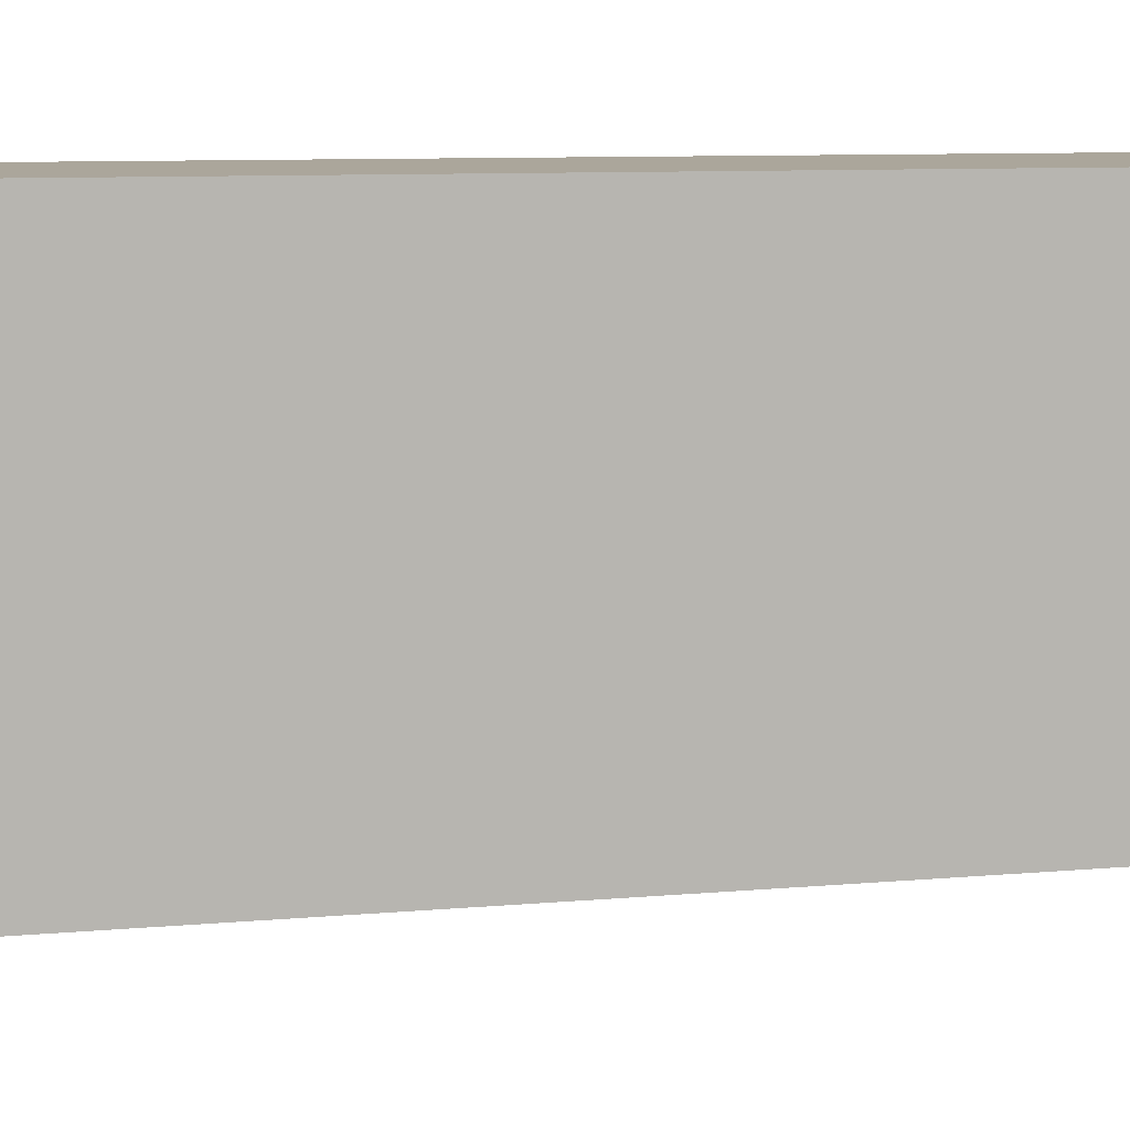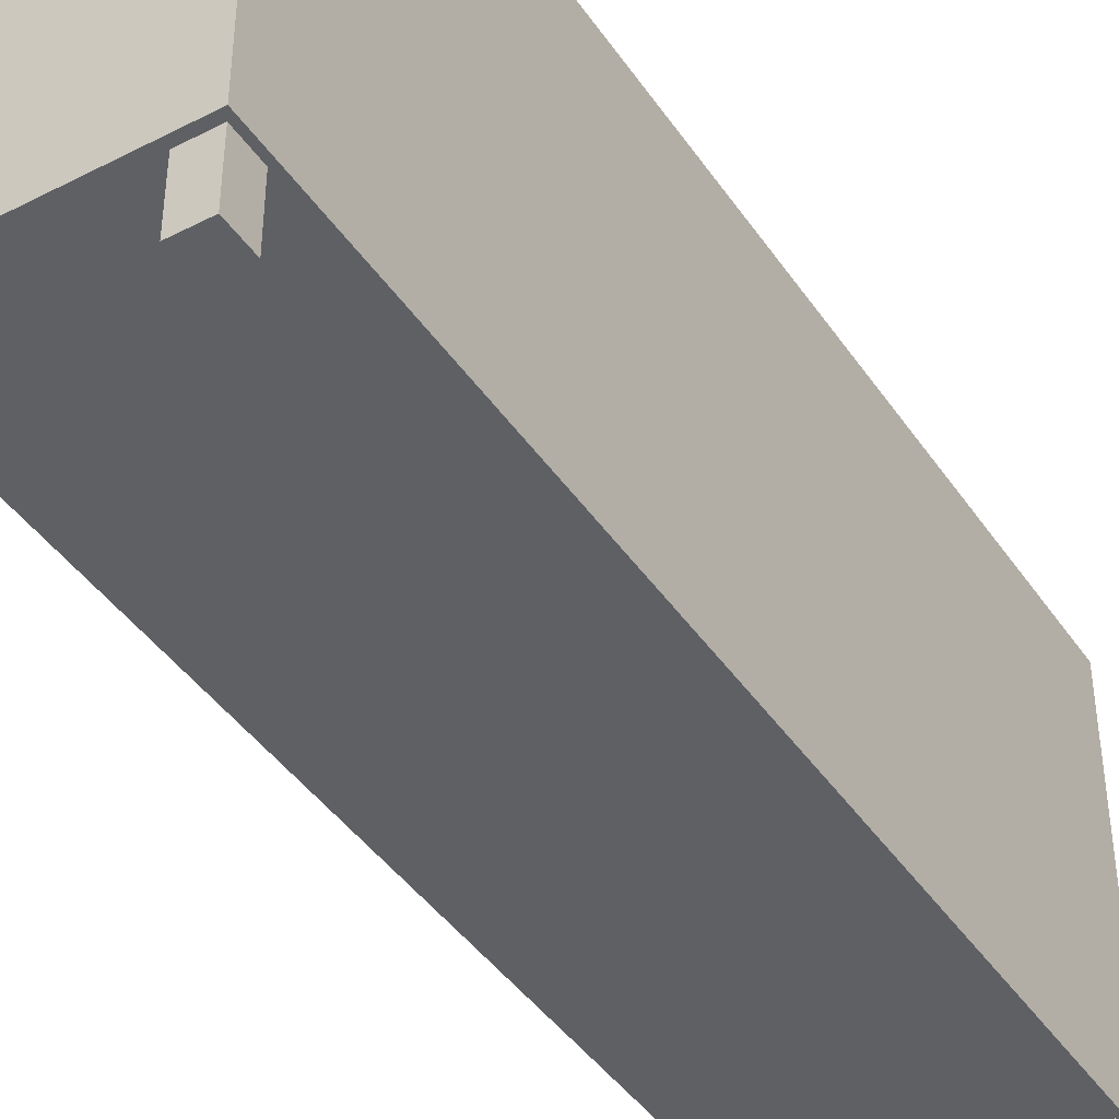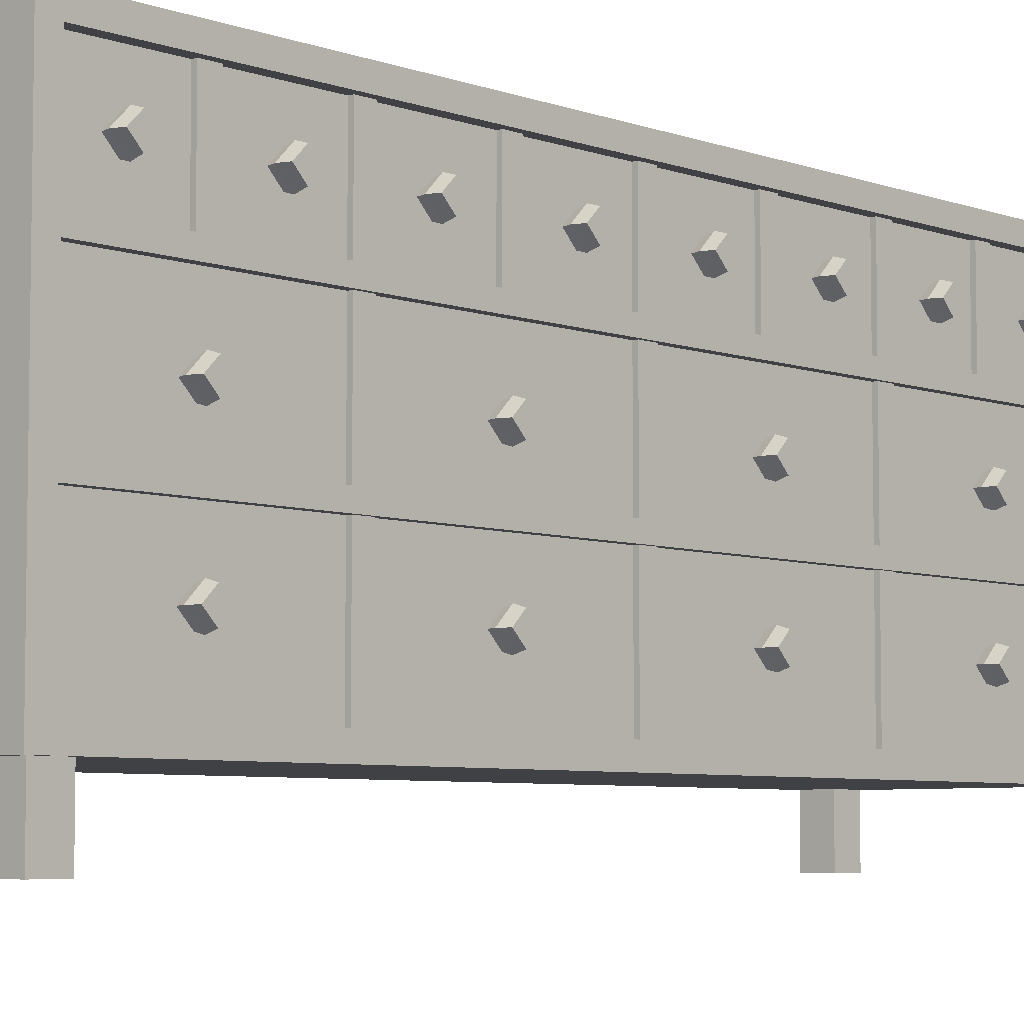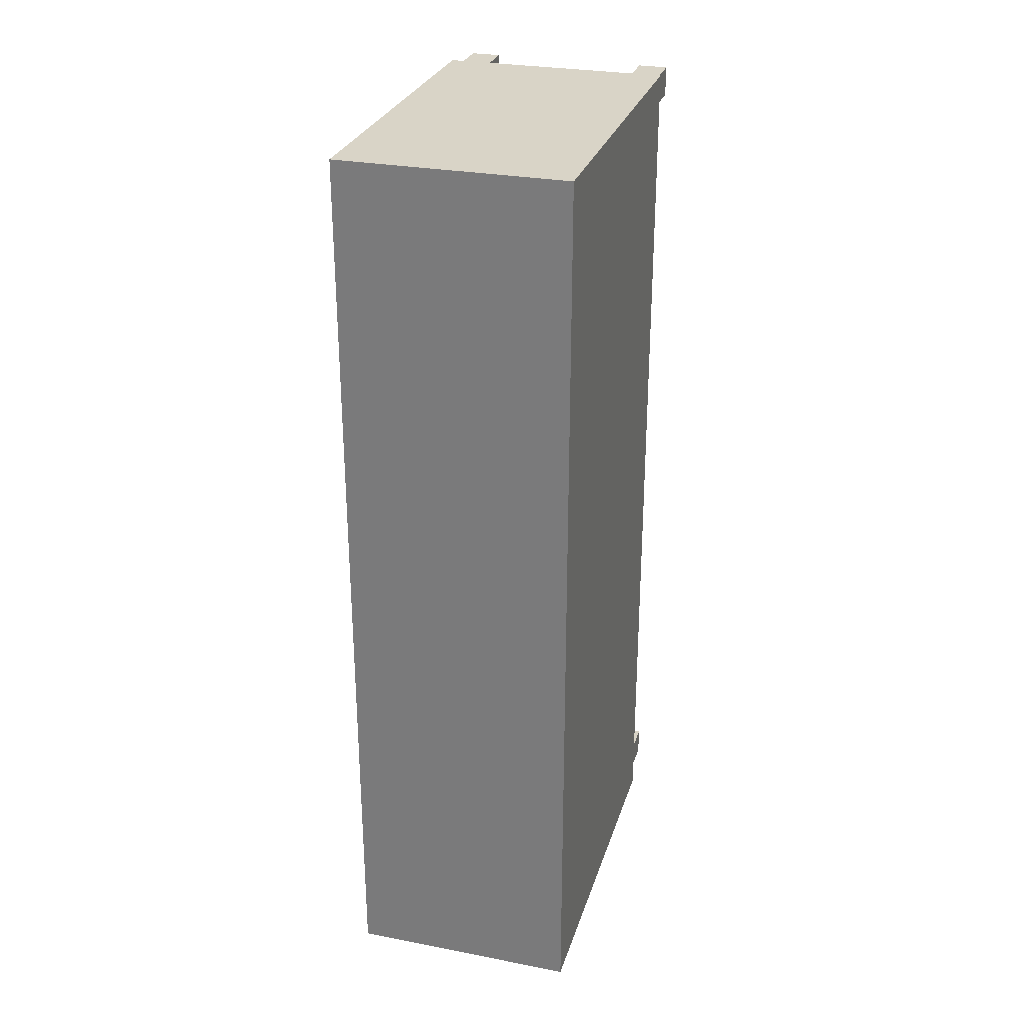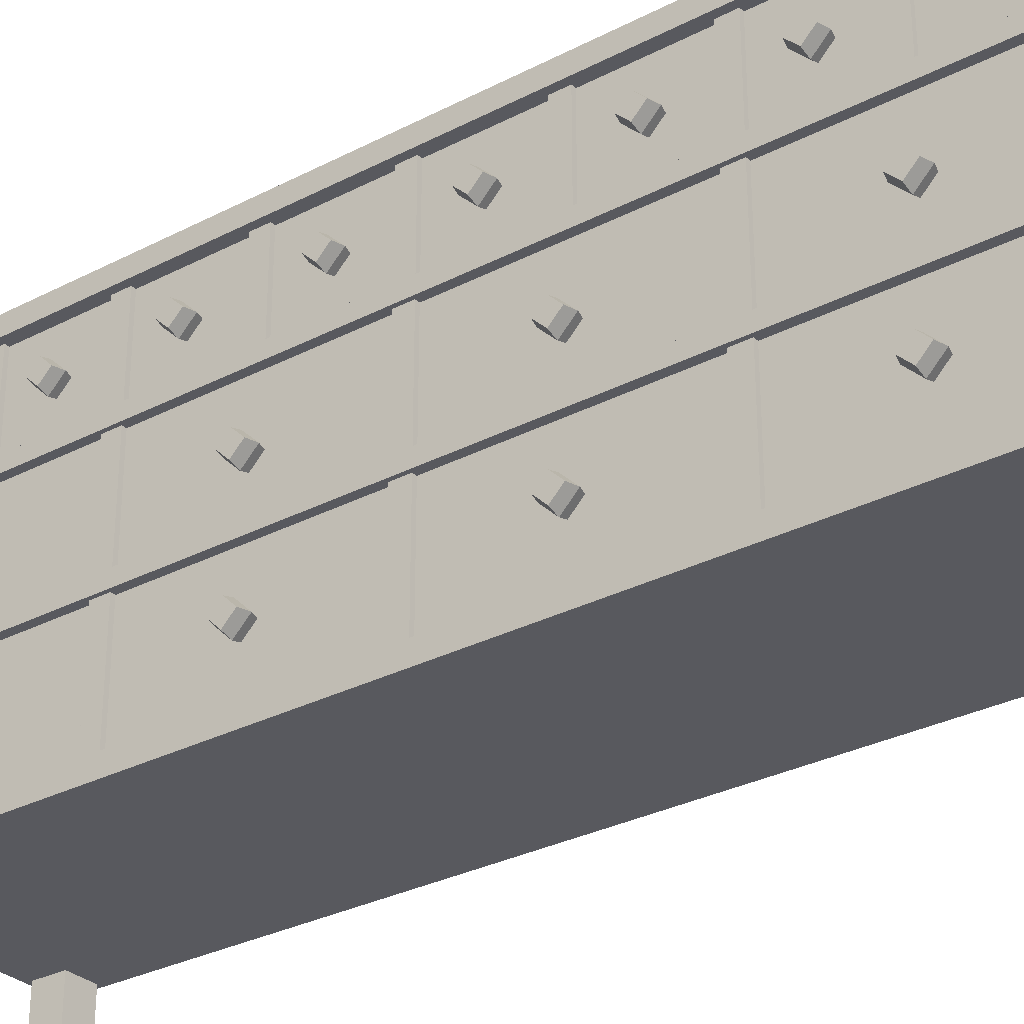
<metadata>
{"format":"obj","ext":"obj","renderer":"f3d","projection":"perspective","resolution":1024,"background":"white","views":[{"elev":8.0,"azim":-105.2,"up":"+Y"},{"elev":-42.4,"azim":-148.5,"up":"+Y"},{"elev":-5.8,"azim":42.2,"up":"+Y"},{"elev":28.5,"azim":-163.9,"up":"+Z"},{"elev":-30.4,"azim":127.0,"up":"+Y"}]}
</metadata>
<code>
v  -0.25 0.125 1
v  -0.25 0.125 -1
v  0.25 0.125 -1
v  0.25 0.125 1
v  -0.25 0.925 1
v  0.25 0.925 1
v  0.25 0.925 -1
v  -0.25 0.925 -1
v  0.225 0.165 0.96
v  0.225 0.165 -0.96
v  0.225 0.885 -0.96
v  0.225 0.885 0.96
v  0.25 0.165 -0.96
v  0.25 0.165 0.96
v  0.25 0.885 -0.96
v  0.25 0.885 0.96
v  0.2634 0.809 0.8603
v  0.2634 0.7846 0.8848
v  0.2634 0.7601 0.8603
v  0.2634 0.7846 0.8359
v  0.2206 0.7846 0.8848
v  0.242 0.7846 0.891
v  0.242 0.8152 0.8603
v  0.2206 0.809 0.8603
v  0.2206 0.7601 0.8603
v  0.242 0.7539 0.8603
v  0.2206 0.7846 0.8359
v  0.242 0.7846 0.8297
v  0.2634 0.809 0.6188
v  0.2634 0.7846 0.6432
v  0.2634 0.7601 0.6188
v  0.2634 0.7846 0.5943
v  0.2206 0.7846 0.6432
v  0.242 0.7846 0.6494
v  0.242 0.8152 0.6188
v  0.2206 0.809 0.6188
v  0.2206 0.7601 0.6188
v  0.242 0.7539 0.6188
v  0.2206 0.7846 0.5943
v  0.242 0.7846 0.5881
v  0.2634 0.809 0.3793
v  0.2634 0.7846 0.4038
v  0.2634 0.7601 0.3793
v  0.2634 0.7846 0.3549
v  0.2206 0.7846 0.4038
v  0.242 0.7846 0.41
v  0.242 0.8152 0.3793
v  0.2206 0.809 0.3793
v  0.2206 0.7601 0.3793
v  0.242 0.7539 0.3793
v  0.2206 0.7846 0.3549
v  0.242 0.7846 0.3487
v  0.2634 0.809 0.1239
v  0.2634 0.7846 0.1484
v  0.2634 0.7601 0.1239
v  0.2634 0.7846 0.0994
v  0.2206 0.7846 0.1484
v  0.242 0.7846 0.1545
v  0.242 0.8152 0.1239
v  0.2206 0.809 0.1239
v  0.2206 0.7601 0.1239
v  0.242 0.7539 0.1239
v  0.2206 0.7846 0.0994
v  0.242 0.7846 0.0933
v  0.2634 0.809 -0.1234
v  0.2634 0.7846 -0.0989
v  0.2634 0.7601 -0.1234
v  0.2634 0.7846 -0.1478
v  0.2206 0.7846 -0.0989
v  0.242 0.7846 -0.0927
v  0.242 0.8152 -0.1234
v  0.2206 0.809 -0.1234
v  0.2206 0.7601 -0.1234
v  0.242 0.7539 -0.1234
v  0.2206 0.7846 -0.1478
v  0.242 0.7846 -0.154
v  0.2634 0.809 -0.3744
v  0.2634 0.7846 -0.35
v  0.2634 0.7601 -0.3744
v  0.2634 0.7846 -0.3989
v  0.2206 0.7846 -0.35
v  0.242 0.7846 -0.3438
v  0.242 0.8152 -0.3744
v  0.2206 0.809 -0.3744
v  0.2206 0.7601 -0.3744
v  0.242 0.7539 -0.3744
v  0.2206 0.7846 -0.3989
v  0.242 0.7846 -0.4051
v  0.2634 0.809 -0.619
v  0.2634 0.7846 -0.5946
v  0.2634 0.7601 -0.619
v  0.2634 0.7846 -0.6435
v  0.2206 0.7846 -0.5946
v  0.242 0.7846 -0.5884
v  0.242 0.8152 -0.619
v  0.2206 0.809 -0.619
v  0.2206 0.7601 -0.619
v  0.242 0.7539 -0.619
v  0.2206 0.7846 -0.6435
v  0.242 0.7846 -0.6496
v  0.2125 0.1556 0.0186
v  0.2345 0.1556 0.0186
v  0.2345 0.8898 0.0186
v  0.2125 0.8898 0.0186
v  0.2345 0.1556 -0.0186
v  0.2345 0.8898 -0.0186
v  0.2125 0.1556 -0.0186
v  0.2125 0.8898 -0.0186
v  0.2206 0.4051 0.9776
v  0.2206 0.4051 -0.9796
v  0.2426 0.4051 -0.9796
v  0.2426 0.4051 0.9776
v  0.2206 0.4367 0.9776
v  0.2426 0.4367 0.9776
v  0.2426 0.4367 -0.9796
v  0.2206 0.4367 -0.9796
v  0.2125 0.1556 -0.4814
v  0.2345 0.1556 -0.4814
v  0.2345 0.8898 -0.4814
v  0.2125 0.8898 -0.4814
v  0.2345 0.1556 -0.5186
v  0.2345 0.8898 -0.5186
v  0.2125 0.1556 -0.5186
v  0.2125 0.8898 -0.5186
v  0.2125 0.1556 0.5186
v  0.2345 0.1556 0.5186
v  0.2345 0.8898 0.5186
v  0.2125 0.8898 0.5186
v  0.2345 0.1556 0.4814
v  0.2345 0.8898 0.4814
v  0.2125 0.1556 0.4814
v  0.2125 0.8898 0.4814
v  0.2206 0.6602 0.9776
v  0.2206 0.6602 -0.9796
v  0.2426 0.6602 -0.9796
v  0.2426 0.6602 0.9776
v  0.2206 0.6918 0.9776
v  0.2426 0.6918 0.9776
v  0.2426 0.6918 -0.9796
v  0.2206 0.6918 -0.9796
v  0.2125 0.6627 0.2682
v  0.2345 0.6627 0.2682
v  0.2345 0.9025 0.2682
v  0.2125 0.9025 0.2682
v  0.2345 0.6627 0.231
v  0.2345 0.9025 0.231
v  0.2125 0.6627 0.231
v  0.2125 0.9025 0.231
v  0.2125 0.6627 0.7591
v  0.2345 0.6627 0.7591
v  0.2345 0.9025 0.7591
v  0.2125 0.9025 0.7591
v  0.2345 0.6627 0.7219
v  0.2345 0.9025 0.7219
v  0.2125 0.6627 0.7219
v  0.2125 0.9025 0.7219
v  0.2125 0.6627 -0.2279
v  0.2345 0.6627 -0.2279
v  0.2345 0.9025 -0.2279
v  0.2125 0.9025 -0.2279
v  0.2345 0.6627 -0.2651
v  0.2345 0.9025 -0.2651
v  0.2125 0.6627 -0.2651
v  0.2125 0.9025 -0.2651
v  0.2125 0.6627 -0.7164
v  0.2345 0.6627 -0.7164
v  0.2345 0.9025 -0.7164
v  0.2125 0.9025 -0.7164
v  0.2345 0.6627 -0.7536
v  0.2345 0.9025 -0.7536
v  0.2125 0.6627 -0.7536
v  0.2125 0.9025 -0.7536
v  0.2634 0.809 -0.8597
v  0.2634 0.7846 -0.8352
v  0.2634 0.7601 -0.8597
v  0.2634 0.7846 -0.8841
v  0.2206 0.7846 -0.8352
v  0.242 0.7846 -0.829
v  0.242 0.8152 -0.8597
v  0.2206 0.809 -0.8597
v  0.2206 0.7601 -0.8597
v  0.242 0.7539 -0.8597
v  0.2206 0.7846 -0.8841
v  0.242 0.7846 -0.8903
v  0.2634 0.5595 -0.7423
v  0.2634 0.5351 -0.7178
v  0.2634 0.5106 -0.7423
v  0.2634 0.5351 -0.7667
v  0.2206 0.5351 -0.7178
v  0.242 0.5351 -0.7116
v  0.242 0.5657 -0.7423
v  0.2206 0.5595 -0.7423
v  0.2206 0.5106 -0.7423
v  0.242 0.5044 -0.7423
v  0.2206 0.5351 -0.7667
v  0.242 0.5351 -0.7729
v  0.2634 0.3133 -0.7423
v  0.2634 0.2888 -0.7178
v  0.2634 0.2643 -0.7423
v  0.2634 0.2888 -0.7667
v  0.2206 0.2888 -0.7178
v  0.242 0.2888 -0.7116
v  0.242 0.3194 -0.7423
v  0.2206 0.3133 -0.7423
v  0.2206 0.2643 -0.7423
v  0.242 0.2582 -0.7423
v  0.2206 0.2888 -0.7667
v  0.242 0.2888 -0.7729
v  0.2634 0.3133 -0.2459
v  0.2634 0.2888 -0.2215
v  0.2634 0.2643 -0.2459
v  0.2634 0.2888 -0.2704
v  0.2206 0.2888 -0.2215
v  0.242 0.2888 -0.2153
v  0.242 0.3194 -0.2459
v  0.2206 0.3133 -0.2459
v  0.2206 0.2643 -0.2459
v  0.242 0.2582 -0.2459
v  0.2206 0.2888 -0.2704
v  0.242 0.2888 -0.2766
v  0.2634 0.5595 -0.2459
v  0.2634 0.5351 -0.2215
v  0.2634 0.5106 -0.2459
v  0.2634 0.5351 -0.2704
v  0.2206 0.5351 -0.2215
v  0.242 0.5351 -0.2153
v  0.242 0.5657 -0.2459
v  0.2206 0.5595 -0.2459
v  0.2206 0.5106 -0.2459
v  0.242 0.5044 -0.2459
v  0.2206 0.5351 -0.2704
v  0.242 0.5351 -0.2766
v  0.2634 0.5595 0.2582
v  0.2634 0.5351 0.2826
v  0.2634 0.5106 0.2582
v  0.2634 0.5351 0.2337
v  0.2206 0.5351 0.2826
v  0.242 0.5351 0.2888
v  0.242 0.5657 0.2582
v  0.2206 0.5595 0.2582
v  0.2206 0.5106 0.2582
v  0.242 0.5044 0.2582
v  0.2206 0.5351 0.2337
v  0.242 0.5351 0.2275
v  0.2634 0.3133 0.2582
v  0.2634 0.2888 0.2826
v  0.2634 0.2643 0.2582
v  0.2634 0.2888 0.2337
v  0.2206 0.2888 0.2826
v  0.242 0.2888 0.2888
v  0.242 0.3194 0.2582
v  0.2206 0.3133 0.2582
v  0.2206 0.2643 0.2582
v  0.242 0.2582 0.2582
v  0.2206 0.2888 0.2337
v  0.242 0.2888 0.2275
v  0.2634 0.3133 0.7478
v  0.2634 0.2888 0.7722
v  0.2634 0.2643 0.7478
v  0.2634 0.2888 0.7233
v  0.2206 0.2888 0.7722
v  0.242 0.2888 0.7784
v  0.242 0.3194 0.7478
v  0.2206 0.3133 0.7478
v  0.2206 0.2643 0.7478
v  0.242 0.2582 0.7478
v  0.2206 0.2888 0.7233
v  0.242 0.2888 0.7171
v  0.2634 0.5595 0.7478
v  0.2634 0.5351 0.7722
v  0.2634 0.5106 0.7478
v  0.2634 0.5351 0.7233
v  0.2206 0.5351 0.7722
v  0.242 0.5351 0.7784
v  0.242 0.5657 0.7478
v  0.2206 0.5595 0.7478
v  0.2206 0.5106 0.7478
v  0.242 0.5044 0.7478
v  0.2206 0.5351 0.7233
v  0.242 0.5351 0.7171
v  0.1731 0 -0.9188
v  0.1731 0 -0.9838
v  0.2381 0 -0.9838
v  0.2381 0 -0.9188
v  0.2381 0.125 -0.9188
v  0.1731 0.125 -0.9188
v  0.2381 0.125 -0.9838
v  0.1731 0.125 -0.9838
v  -0.2379 0 -0.9188
v  -0.2379 0 -0.9838
v  -0.1729 0 -0.9838
v  -0.1729 0 -0.9188
v  -0.1729 0.125 -0.9188
v  -0.2379 0.125 -0.9188
v  -0.1729 0.125 -0.9838
v  -0.2379 0.125 -0.9838
v  -0.2379 0 0.9867
v  -0.2379 0 0.9217
v  -0.1729 0 0.9217
v  -0.1729 0 0.9867
v  -0.1729 0.125 0.9867
v  -0.2379 0.125 0.9867
v  -0.1729 0.125 0.9217
v  -0.2379 0.125 0.9217
v  0.1731 0 0.9867
v  0.1731 0 0.9217
v  0.2381 0 0.9217
v  0.2381 0 0.9867
v  0.2381 0.125 0.9867
v  0.1731 0.125 0.9867
v  0.2381 0.125 0.9217
v  0.1731 0.125 0.9217
g Dresser
f 1 2 3 4
f 5 6 7 8
f 1 4 6 5
f 9 10 11 12
f 3 2 8 7
f 2 1 5 8
f 4 3 13 14
f 3 7 15 13
f 7 6 16 15
f 6 4 14 16
f 14 13 10 9
f 13 15 11 10
f 15 16 12 11
f 16 14 9 12
f 17 18 19 20
f 21 22 23 24
f 25 26 22 21
f 27 28 26 25
f 24 23 28 27
f 18 17 23 22
f 19 18 22 26
f 20 19 26 28
f 17 20 28 23
f 29 30 31 32
f 33 34 35 36
f 37 38 34 33
f 39 40 38 37
f 36 35 40 39
f 30 29 35 34
f 31 30 34 38
f 32 31 38 40
f 29 32 40 35
f 41 42 43 44
f 45 46 47 48
f 49 50 46 45
f 51 52 50 49
f 48 47 52 51
f 42 41 47 46
f 43 42 46 50
f 44 43 50 52
f 41 44 52 47
f 53 54 55 56
f 57 58 59 60
f 61 62 58 57
f 63 64 62 61
f 60 59 64 63
f 54 53 59 58
f 55 54 58 62
f 56 55 62 64
f 53 56 64 59
f 65 66 67 68
f 69 70 71 72
f 73 74 70 69
f 75 76 74 73
f 72 71 76 75
f 66 65 71 70
f 67 66 70 74
f 68 67 74 76
f 65 68 76 71
f 77 78 79 80
f 81 82 83 84
f 85 86 82 81
f 87 88 86 85
f 84 83 88 87
f 78 77 83 82
f 79 78 82 86
f 80 79 86 88
f 77 80 88 83
f 89 90 91 92
f 93 94 95 96
f 97 98 94 93
f 99 100 98 97
f 96 95 100 99
f 90 89 95 94
f 91 90 94 98
f 92 91 98 100
f 89 92 100 95
f 101 102 103 104
f 102 105 106 103
f 105 107 108 106
f 109 110 111 112
f 113 114 115 116
f 112 111 115 114
f 117 118 119 120
f 118 121 122 119
f 121 123 124 122
f 125 126 127 128
f 126 129 130 127
f 129 131 132 130
f 133 134 135 136
f 137 138 139 140
f 136 135 139 138
f 141 142 143 144
f 142 145 146 143
f 145 147 148 146
f 149 150 151 152
f 150 153 154 151
f 153 155 156 154
f 157 158 159 160
f 158 161 162 159
f 161 163 164 162
f 165 166 167 168
f 166 169 170 167
f 169 171 172 170
f 173 174 175 176
f 177 178 179 180
f 181 182 178 177
f 183 184 182 181
f 180 179 184 183
f 174 173 179 178
f 175 174 178 182
f 176 175 182 184
f 173 176 184 179
f 185 186 187 188
f 189 190 191 192
f 193 194 190 189
f 195 196 194 193
f 192 191 196 195
f 186 185 191 190
f 187 186 190 194
f 188 187 194 196
f 185 188 196 191
f 197 198 199 200
f 201 202 203 204
f 205 206 202 201
f 207 208 206 205
f 204 203 208 207
f 198 197 203 202
f 199 198 202 206
f 200 199 206 208
f 197 200 208 203
f 209 210 211 212
f 213 214 215 216
f 217 218 214 213
f 219 220 218 217
f 216 215 220 219
f 210 209 215 214
f 211 210 214 218
f 212 211 218 220
f 209 212 220 215
f 221 222 223 224
f 225 226 227 228
f 229 230 226 225
f 231 232 230 229
f 228 227 232 231
f 222 221 227 226
f 223 222 226 230
f 224 223 230 232
f 221 224 232 227
f 233 234 235 236
f 237 238 239 240
f 241 242 238 237
f 243 244 242 241
f 240 239 244 243
f 234 233 239 238
f 235 234 238 242
f 236 235 242 244
f 233 236 244 239
f 245 246 247 248
f 249 250 251 252
f 253 254 250 249
f 255 256 254 253
f 252 251 256 255
f 246 245 251 250
f 247 246 250 254
f 248 247 254 256
f 245 248 256 251
f 257 258 259 260
f 261 262 263 264
f 265 266 262 261
f 267 268 266 265
f 264 263 268 267
f 258 257 263 262
f 259 258 262 266
f 260 259 266 268
f 257 260 268 263
f 269 270 271 272
f 273 274 275 276
f 277 278 274 273
f 279 280 278 277
f 276 275 280 279
f 270 269 275 274
f 271 270 274 278
f 272 271 278 280
f 269 272 280 275
f 281 282 283 284
f 281 284 285 286
f 284 283 287 285
f 283 282 288 287
f 282 281 286 288
f 289 290 291 292
f 289 292 293 294
f 292 291 295 293
f 291 290 296 295
f 290 289 294 296
f 297 298 299 300
f 297 300 301 302
f 300 299 303 301
f 299 298 304 303
f 298 297 302 304
f 305 306 307 308
f 305 308 309 310
f 308 307 311 309
f 307 306 312 311
f 306 305 310 312

</code>
